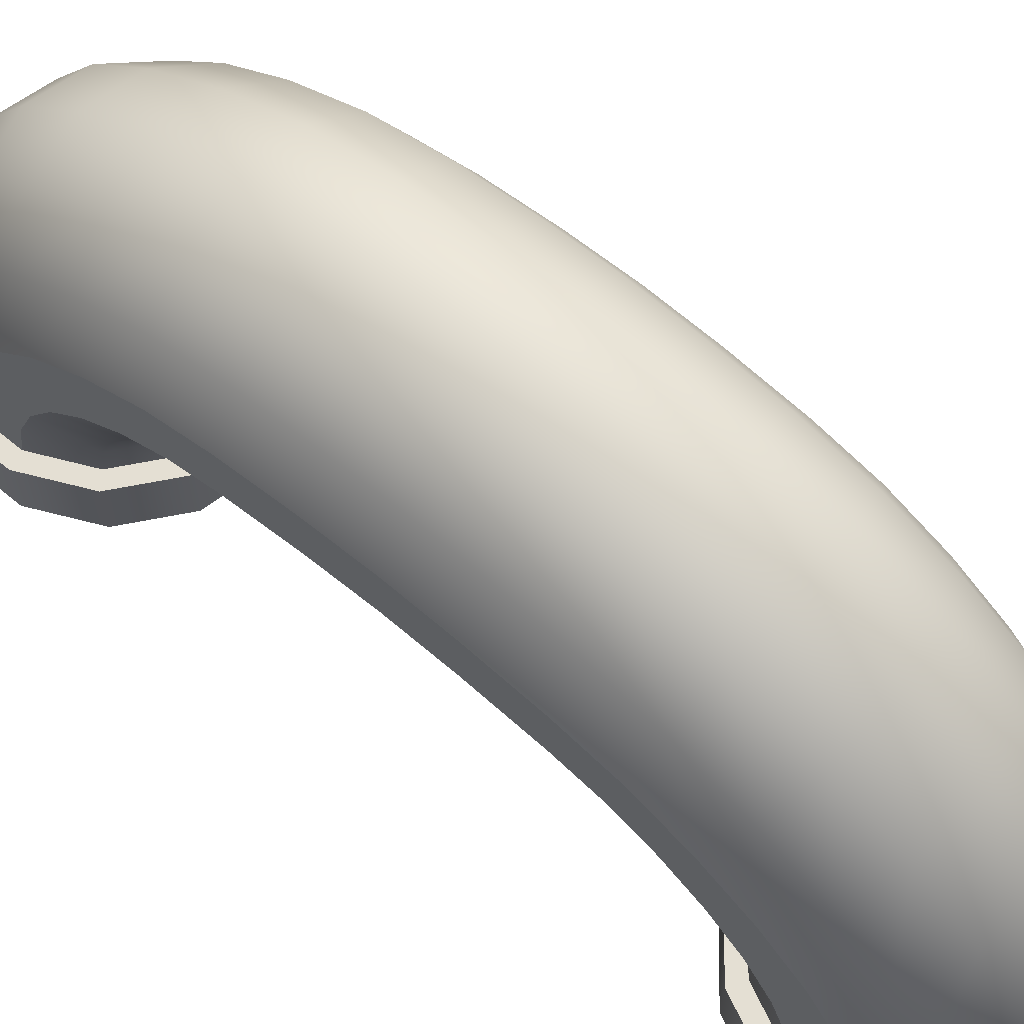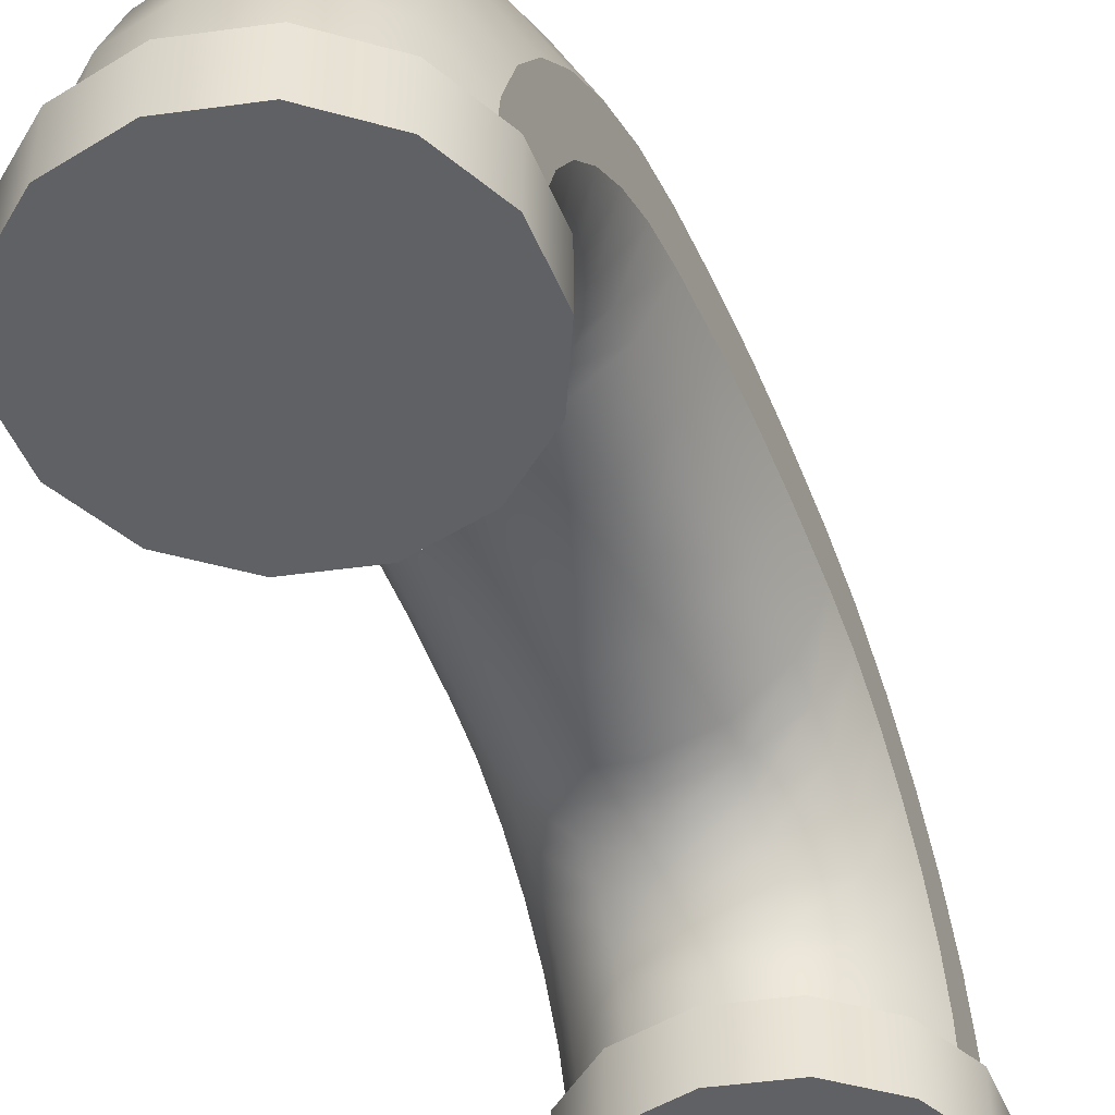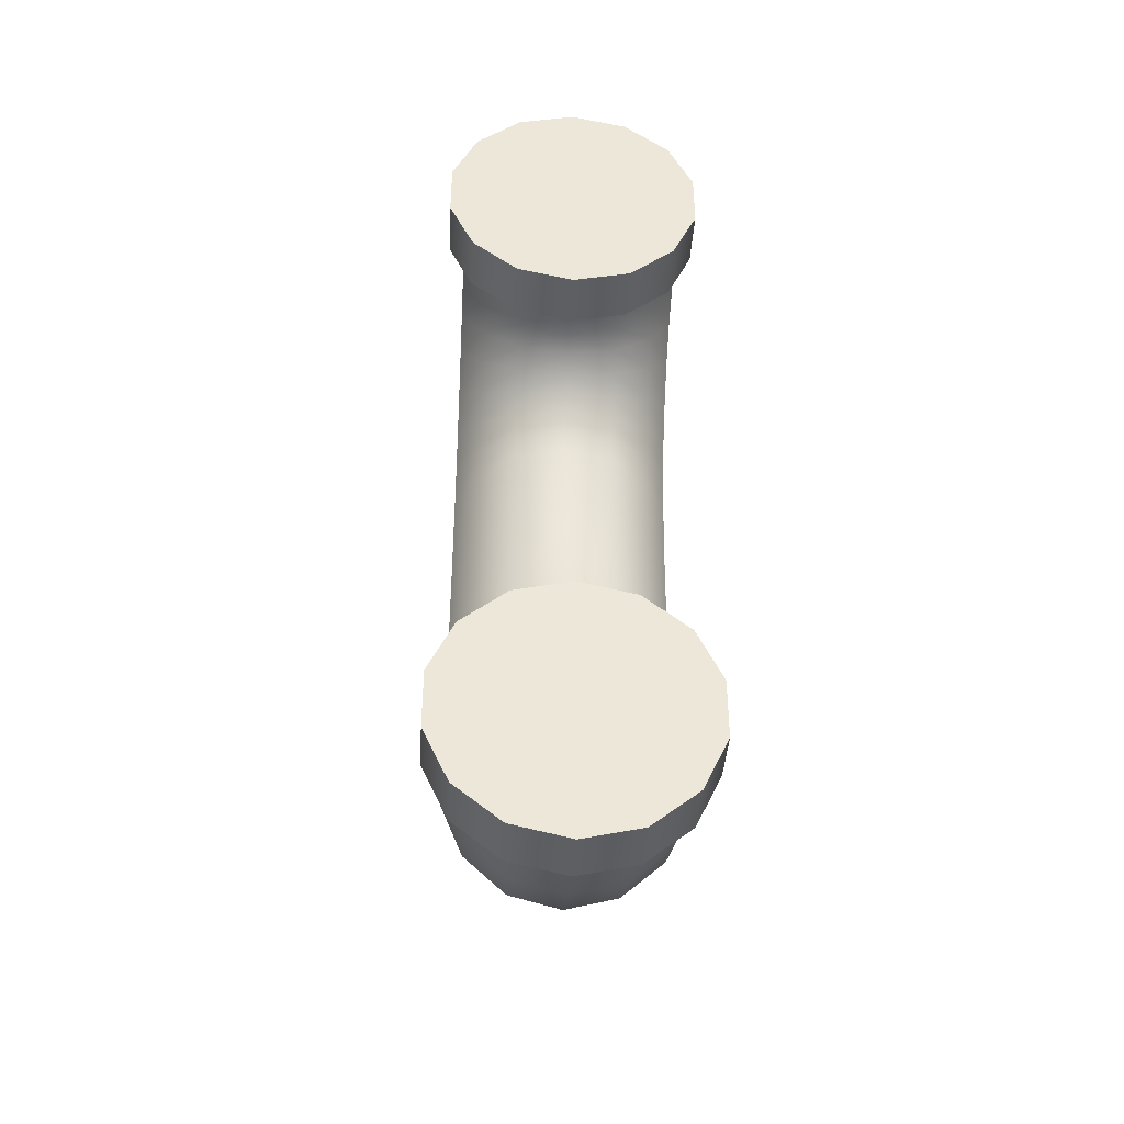
<metadata>
{"format":"obj","ext":"obj","renderer":"f3d","projection":"perspective","resolution":1024,"background":"white","views":[{"elev":66.5,"azim":-50.2,"up":"+Y"},{"elev":-48.0,"azim":21.8,"up":"+Y"},{"elev":-40.3,"azim":-3.2,"up":"+Z"}]}
</metadata>
<code>
o Cylinder.001
v -2.249 9.065 -3.067
v -1.246 9.882 -3.067
v -2.806 7.883 -3.067
v -2.249 8.641 -4.621
v -2.249 9.277 -1.515
v -2.806 7.538 -4.358
v -2.806 8.096 -1.515
v -2.806 8.171 -0.103
v -2.806 6.784 -1.515
v -2.806 6.86 -0.103
v -2.806 6.784 1.31
v -2.249 5.678 -0.103
v -2.806 8.096 1.31
v -2.806 7.883 2.861
v -2.249 9.277 1.31
v -2.249 9.065 2.861
v -2.249 8.641 4.415
v -1.246 9.882 2.861
v -2.806 7.538 4.152
v -2.806 6.913 5.385
v -2.806 6.312 3.86
v -2.806 5.832 4.816
v -2.806 5.173 5.68
v -2.249 4.862 4.303
v -2.249 4.372 4.943
v -2.249 3.768 5.485
v -1.246 3.828 4.433
v -1.246 3.373 4.846
v -1.246 2.848 5.165
v 0.004268 3.234 4.618
v 0.004268 2.772 4.903
v 0.004268 2.268 5.091
v 1.255 2.848 5.165
v 1.255 3.373 4.846
v 2.258 3.768 5.485
v 1.255 3.828 4.433
v 2.258 4.372 4.943
v 2.815 5.173 5.68
v 2.258 4.862 4.303
v 2.815 5.832 4.816
v 2.815 6.913 5.385
v 2.815 6.312 3.86
v 2.815 7.538 4.152
v 2.258 8.641 4.415
v 2.815 7.883 2.861
v 2.258 9.065 2.861
v 1.255 9.882 2.861
v 2.258 9.277 1.31
v 2.815 8.096 1.31
v 2.815 8.171 -0.103
v 2.815 6.784 1.31
v 2.815 6.86 -0.103
v 2.815 6.784 -1.515
v 2.258 5.678 -0.103
v 2.815 8.096 -1.515
v 2.815 7.883 -3.067
v 2.258 9.277 -1.515
v 2.258 9.065 -3.067
v 1.255 9.882 -3.067
v 2.258 8.641 -4.621
v 2.815 7.538 -4.358
v 2.815 6.913 -5.591
v 2.815 6.312 -4.066
v 2.815 5.832 -5.022
v 2.815 5.173 -5.886
v 2.258 4.862 -4.509
v 2.258 4.372 -5.149
v 2.258 3.768 -5.691
v 1.255 3.828 -4.639
v 1.255 3.373 -5.052
v 1.255 2.848 -5.371
v 0.004268 3.234 -4.824
v 0.004268 2.772 -5.108
v 0.004268 2.268 -5.297
v -1.246 2.848 -5.371
v -1.246 3.373 -5.052
v -2.249 3.768 -5.691
v -1.246 3.828 -4.639
v -2.249 4.372 -5.149
v -2.806 5.173 -5.886
v -2.249 4.862 -4.509
v -2.806 5.832 -5.022
v -2.806 6.913 -5.591
v -2.806 6.312 -4.066
v -2.249 5.208 -3.803
v -2.806 6.572 -3.067
v -2.249 5.39 -3.067
v -2.249 5.603 -1.515
v -1.246 4.785 -1.515
v -1.246 4.861 -0.103
v -1.246 4.785 1.31
v 0.004267 4.569 -0.103
v -2.249 5.603 1.31
v -2.249 5.39 2.861
v -2.806 6.572 2.861
v -2.249 5.208 3.597
v -1.246 4.443 3.415
v -1.246 4.19 3.949
v 0.004267 3.951 3.822
v 0.004267 3.634 4.252
v 1.255 4.19 3.949
v 1.255 4.443 3.415
v 2.258 5.208 3.597
v 2.258 5.39 2.861
v 2.815 6.572 2.861
v 2.258 5.603 1.31
v 1.255 4.785 1.31
v 1.255 4.861 -0.103
v 1.255 4.785 -1.515
v 2.258 5.603 -1.515
v 2.258 5.39 -3.067
v 2.815 6.572 -3.067
v 2.258 5.208 -3.803
v 1.255 4.443 -3.621
v 1.255 4.19 -4.154
v 0.004267 3.951 -4.028
v 0.004267 3.634 -4.457
v -1.246 4.19 -4.154
v -1.246 4.443 -3.621
v 0.004267 4.17 -3.556
v -1.246 4.572 -3.067
v 0.004267 4.28 -3.067
v 0.004267 4.493 -1.515
v 1.255 4.572 -3.067
v 1.255 4.572 2.861
v 0.004267 4.493 1.31
v 0.004267 4.28 2.861
v -1.246 4.572 2.861
v 0.004267 4.17 3.351
v -2.806 6.084 -6.704
v -2.249 7.894 -6.104
v -2.249 6.924 -7.44
v -1.246 8.578 -6.458
v -1.246 9.405 -4.803
v 0.004267 9.678 -4.868
v 0.004267 10.17 -3.067
v 0.004267 10.39 -1.515
v 1.255 9.405 -4.803
v -1.246 10.09 -1.515
v 1.255 10.09 -1.515
v 1.255 10.17 -0.103
v 2.258 9.353 -0.103
v 1.255 10.09 1.31
v 0.004267 10.39 1.31
v 0.004267 10.17 2.861
v 0.004267 9.678 4.662
v 1.255 9.405 4.597
v -1.246 9.405 4.597
v -1.246 10.09 1.31
v -1.246 10.17 -0.103
v -2.249 9.353 -0.103
v 0.004267 10.46 -0.103
v -1.246 8.578 6.252
v -2.249 7.894 5.898
v -2.249 6.924 7.234
v -2.806 6.084 6.498
v -2.806 5.087 7.434
v -2.806 4.377 6.409
v -2.806 3.468 6.967
v -2.249 3.085 5.902
v -2.249 2.342 6.173
v -1.246 2.277 5.376
v -1.246 1.541 5.466
v 0.004269 1.541 5.174
v 0.002804 1.541 4.81
v 1.255 1.541 5.466
v 1.427 1.541 5.141
v 1.255 2.277 5.376
v 2.258 2.342 6.173
v 2.258 3.085 5.902
v 2.815 3.468 6.967
v 2.815 4.377 6.409
v 2.815 5.087 7.434
v 2.815 6.084 6.498
v 2.258 6.924 7.234
v 2.258 7.894 5.898
v 1.255 8.578 6.252
v 1.255 7.522 7.744
v 0.004267 8.823 6.379
v 0.004267 7.74 7.926
v -1.246 7.522 7.744
v -1.246 6.293 8.997
v -2.249 5.784 8.358
v -2.249 4.477 9.213
v -2.806 3.968 8.148
v -2.806 2.751 8.603
v -2.806 2.489 7.325
v -2.806 1.541 7.466
v -2.249 1.541 6.284
v -2.554 1.541 6.066
v -3.178 1.541 7.389
v -3.176 0.1464 7.389
v -3.178 1.541 8.853
v -3.176 0.1464 8.854
v -2.806 1.541 8.777
v -2.249 1.541 9.959
v -2.249 3.014 9.755
v -1.246 3.196 10.55
v -1.246 4.832 9.949
v 0.004268 4.959 10.21
v 0.004268 6.475 9.226
v 1.255 6.293 8.997
v 1.255 4.832 9.949
v 1.255 3.196 10.55
v 2.258 4.477 9.213
v 2.258 3.014 9.755
v 2.258 1.541 9.959
v 2.815 2.751 8.603
v 2.815 1.541 8.777
v 3.187 1.541 8.854
v 2.815 1.541 7.466
v 3.187 1.541 7.389
v 3.189 0.1464 7.389
v 2.562 1.541 6.065
v 2.258 1.541 6.284
v 3.189 0.1464 8.853
v 2.565 0.1464 6.066
v 2.26 0.1464 6.284
v 1.432 0.1464 5.142
v 1.257 0.1464 5.466
v 0.006472 0.1464 5.174
v 0.007937 0.1464 4.81
v -1.416 0.1464 5.141
v -2.551 0.1464 6.064
v -1.421 1.541 5.142
v -1.244 0.1464 5.466
v -2.247 0.1464 6.284
v -2.804 0.1464 7.465
v -2.804 0.1464 8.777
v 2.817 0.1464 7.465
v 2.817 0.1464 8.777
v 1.257 0.1464 10.78
v 2.26 0.1464 9.959
v 2.565 0.1464 10.18
v 1.432 0.1464 11.1
v 2.562 1.541 10.18
v 1.427 1.541 11.1
v 1.255 1.541 10.78
v 0.004269 1.541 11.07
v 0.004268 3.261 10.84
v -1.246 1.541 10.78
v -1.421 1.541 11.1
v 0.002804 1.541 11.43
v -2.554 1.541 10.18
v -2.551 0.1464 10.18
v -1.416 0.1464 11.1
v -2.247 0.1464 9.959
v -1.244 0.1464 10.78
v 0.006472 0.1464 11.07
v 0.007937 0.1464 11.43
v 2.815 2.489 7.325
v 2.815 3.968 8.148
v 2.258 5.784 8.358
v 1.255 8.578 -6.458
v 2.258 7.894 -6.104
v 2.258 6.924 -7.44
v 2.815 6.084 -6.704
v 2.815 5.087 -7.64
v 2.815 4.377 -6.615
v 2.815 3.468 -7.173
v 2.258 3.085 -6.108
v 2.258 2.342 -6.379
v 1.255 2.277 -5.582
v 1.255 1.541 -5.672
v 0.004269 1.541 -5.38
v 0.002804 1.541 -5.016
v -1.246 1.541 -5.672
v 1.427 1.541 -5.347
v -1.246 2.277 -5.582
v -2.249 2.342 -6.379
v -2.249 3.085 -6.108
v -2.806 3.468 -7.173
v -2.806 4.377 -6.615
v -2.806 5.087 -7.64
v -2.806 3.968 -8.354
v -2.249 5.784 -8.564
v -2.249 4.477 -9.419
v -1.246 6.293 -9.203
v -1.246 7.522 -7.95
v 0.004267 7.74 -8.132
v 0.004267 8.823 -6.585
v 1.255 7.522 -7.95
v 1.255 6.293 -9.203
v 2.258 5.784 -8.564
v 2.258 4.477 -9.419
v 2.815 3.968 -8.354
v 2.815 2.751 -8.809
v 2.815 2.489 -7.531
v 2.815 1.541 -7.671
v 2.258 1.541 -6.49
v 2.562 1.541 -6.27
v 3.187 1.541 -7.595
v 3.189 0.1464 -7.595
v 3.187 1.541 -9.06
v 2.815 1.541 -8.983
v 3.189 0.1464 -9.059
v 2.565 0.1464 -6.272
v 2.26 0.1464 -6.49
v 1.432 0.1464 -5.348
v 1.257 0.1464 -5.672
v 0.006472 0.1464 -5.38
v 0.007937 0.1464 -5.016
v -1.416 0.1464 -5.347
v -2.551 0.1464 -6.27
v -1.421 1.541 -5.348
v -1.244 0.1464 -5.672
v -2.247 0.1464 -6.49
v -2.804 0.1464 -7.671
v -3.176 0.1464 -7.595
v -3.176 0.1464 -9.06
v -3.178 1.541 -7.595
v -2.554 1.541 -6.272
v -2.249 1.541 -6.49
v -2.806 1.541 -7.671
v -2.806 2.489 -7.531
v -2.806 2.751 -8.809
v -2.806 1.541 -8.983
v -2.249 3.014 -9.961
v -2.249 1.541 -10.16
v -1.246 3.196 -10.76
v -1.246 4.832 -10.16
v 0.004268 4.959 -10.42
v 0.004268 6.475 -9.432
v 1.255 4.832 -10.16
v 1.255 3.196 -10.76
v 2.258 3.014 -9.961
v 2.258 1.541 -10.16
v 2.562 1.541 -10.38
v 1.255 1.541 -10.98
v 1.427 1.541 -11.31
v 0.004269 1.541 -11.27
v 0.004268 3.261 -11.04
v -1.246 1.541 -10.98
v -1.421 1.541 -11.31
v 0.002804 1.541 -11.64
v -2.554 1.541 -10.38
v -2.551 0.1464 -10.38
v -3.178 1.541 -9.059
v -1.416 0.1464 -11.31
v -2.247 0.1464 -10.16
v -1.244 0.1464 -10.98
v 0.006472 0.1464 -11.27
v 1.257 0.1464 -10.98
v 2.26 0.1464 -10.16
v 1.432 0.1464 -11.31
v 0.007937 0.1464 -11.64
v 2.565 0.1464 -10.38
v 2.817 0.1464 -8.983
v 2.817 0.1464 -7.671
v -2.804 0.1464 -8.983
f 4 1 2
f 5 2 1
f 6 3 1
f 7 1 3
f 6 1 4
f 7 5 1
f 9 7 3
f 10 8 7
f 8 5 7
f 10 7 9
f 12 10 9
f 11 10 12
f 13 10 11
f 13 8 10
f 14 13 11
f 16 13 14
f 15 8 13
f 16 15 13
f 19 17 16
f 17 18 16
f 18 15 16
f 19 16 14
f 22 20 19
f 20 17 19
f 21 19 14
f 22 19 21
f 25 23 22
f 23 20 22
f 24 22 21
f 25 22 24
f 28 26 25
f 26 23 25
f 27 25 24
f 28 25 27
f 31 29 28
f 29 26 28
f 30 28 27
f 31 28 30
f 32 31 33
f 32 29 31
f 31 34 33
f 31 30 34
f 33 34 35
f 30 36 34
f 34 37 35
f 34 36 37
f 35 37 38
f 36 39 37
f 37 40 38
f 37 39 40
f 38 40 41
f 39 42 40
f 40 43 41
f 40 42 43
f 41 43 44
f 42 45 43
f 43 46 44
f 43 45 46
f 44 46 47
f 46 45 49
f 47 46 48
f 46 49 48
f 45 51 49
f 48 49 50
f 49 52 50
f 49 51 52
f 52 53 55
f 54 53 52
f 51 54 52
f 52 55 50
f 55 56 58
f 53 56 55
f 50 55 57
f 55 58 57
f 58 56 61
f 57 58 59
f 59 58 60
f 58 61 60
f 60 61 62
f 61 64 62
f 61 63 64
f 56 63 61
f 62 64 65
f 64 67 65
f 64 66 67
f 63 66 64
f 65 67 68
f 67 70 68
f 67 69 70
f 66 69 67
f 68 70 71
f 70 73 71
f 70 72 73
f 69 72 70
f 74 73 75
f 71 73 74
f 73 76 75
f 73 72 76
f 75 76 77
f 76 79 77
f 72 78 76
f 76 78 79
f 77 79 80
f 79 82 80
f 78 81 79
f 79 81 82
f 80 82 83
f 82 6 83
f 81 84 82
f 82 84 6
f 84 3 6
f 81 85 84
f 85 86 84
f 84 86 3
f 9 3 86
f 85 87 86
f 88 86 87
f 88 9 86
f 89 88 87
f 90 12 88
f 12 9 88
f 90 88 89
f 92 90 89
f 91 90 92
f 93 90 91
f 93 12 90
f 94 93 91
f 95 93 94
f 11 12 93
f 95 11 93
f 96 21 95
f 21 14 95
f 14 11 95
f 96 95 94
f 98 24 96
f 24 21 96
f 97 96 94
f 98 96 97
f 100 27 98
f 27 24 98
f 99 98 97
f 100 98 99
f 30 100 36
f 30 27 100
f 100 101 36
f 100 99 101
f 36 101 39
f 99 102 101
f 101 103 39
f 101 102 103
f 39 103 42
f 102 104 103
f 103 105 42
f 103 104 105
f 42 105 45
f 105 104 106
f 45 105 51
f 105 106 51
f 104 107 106
f 51 106 54
f 106 108 54
f 106 107 108
f 108 109 110
f 92 109 108
f 107 92 108
f 108 110 54
f 110 111 112
f 109 111 110
f 54 110 53
f 110 112 53
f 112 111 113
f 53 112 56
f 56 112 63
f 112 113 63
f 63 113 66
f 113 115 66
f 113 114 115
f 111 114 113
f 66 115 69
f 115 117 69
f 115 116 117
f 114 116 115
f 72 117 78
f 69 117 72
f 117 118 78
f 117 116 118
f 78 118 81
f 118 85 81
f 116 119 118
f 118 119 85
f 119 87 85
f 116 120 119
f 120 121 119
f 119 121 87
f 89 87 121
f 120 122 121
f 123 121 122
f 123 89 121
f 123 122 124
f 92 123 109
f 92 89 123
f 123 124 109
f 124 122 120
f 109 124 111
f 111 124 114
f 124 120 114
f 114 120 116
f 104 125 107
f 125 126 107
f 107 126 92
f 125 127 126
f 128 126 127
f 91 92 126
f 128 91 126
f 129 97 128
f 97 94 128
f 94 91 128
f 129 128 127
f 99 129 102
f 99 97 129
f 129 125 102
f 129 127 125
f 102 125 104
f 130 83 131
f 80 83 130
f 83 4 131
f 83 6 4
f 132 131 133
f 130 131 132
f 131 134 133
f 131 4 134
f 133 134 135
f 4 2 134
f 134 136 135
f 134 2 136
f 140 59 136
f 136 59 138
f 139 136 2
f 136 138 135
f 139 137 136
f 140 136 137
f 57 59 140
f 141 140 137
f 142 140 141
f 142 57 140
f 50 57 142
f 143 48 142
f 48 50 142
f 143 142 141
f 145 47 143
f 47 48 143
f 144 143 141
f 145 143 144
f 148 146 145
f 147 145 146
f 147 47 145
f 145 149 18
f 148 145 18
f 145 144 149
f 18 149 15
f 149 150 151
f 144 150 149
f 149 151 15
f 8 151 5
f 151 139 5
f 15 151 8
f 151 150 139
f 150 137 139
f 150 152 137
f 144 152 150
f 141 137 152
f 144 141 152
f 154 153 148
f 153 146 148
f 17 148 18
f 154 148 17
f 156 155 154
f 155 153 154
f 20 154 17
f 156 154 20
f 158 157 156
f 157 155 156
f 23 156 20
f 158 156 23
f 160 159 158
f 159 157 158
f 26 158 23
f 160 158 26
f 162 161 160
f 161 159 160
f 29 160 26
f 162 160 29
f 164 163 162
f 163 161 162
f 32 162 29
f 164 162 32
f 163 164 165
f 164 167 165
f 164 166 167
f 164 168 166
f 164 32 168
f 166 168 169
f 32 33 168
f 168 170 169
f 168 33 170
f 169 170 171
f 33 35 170
f 170 172 171
f 170 35 172
f 171 172 173
f 35 38 172
f 172 174 173
f 172 38 174
f 173 174 175
f 38 41 174
f 174 176 175
f 174 41 176
f 175 176 177
f 41 44 176
f 176 147 177
f 176 44 147
f 178 177 179
f 175 177 178
f 177 146 179
f 177 147 146
f 181 180 179
f 178 179 180
f 153 179 146
f 181 179 153
f 183 182 181
f 182 180 181
f 155 181 153
f 183 181 155
f 185 184 183
f 184 182 183
f 157 183 155
f 185 183 157
f 187 186 185
f 186 184 185
f 159 185 157
f 187 185 159
f 189 188 187
f 188 186 187
f 161 187 159
f 189 187 161
f 189 191 188
f 163 189 161
f 163 190 189
f 189 190 191
f 192 191 190
f 194 191 192
f 194 193 191
f 195 191 193
f 195 188 191
f 196 195 193
f 195 196 197
f 188 195 186
f 195 197 186
f 196 198 197
f 197 198 199
f 186 197 184
f 197 199 184
f 198 200 199
f 184 199 182
f 199 200 201
f 199 201 182
f 203 201 200
f 203 202 201
f 202 180 201
f 182 201 180
f 204 203 200
f 206 203 204
f 206 205 203
f 205 202 203
f 207 206 204
f 209 206 207
f 209 208 206
f 208 205 206
f 209 210 212
f 207 210 209
f 211 208 209
f 209 212 211
f 215 211 212
f 216 213 212
f 217 212 213
f 217 214 212
f 215 212 214
f 216 212 210
f 218 217 213
f 220 217 218
f 220 219 217
f 219 214 217
f 220 221 222
f 220 222 219
f 221 223 222
f 223 165 222
f 222 167 219
f 222 165 167
f 226 224 223
f 224 225 223
f 223 225 165
f 221 226 223
f 226 227 224
f 227 228 192
f 227 192 224
f 228 229 194
f 228 194 192
f 218 213 230
f 230 216 231
f 230 213 216
f 233 231 216
f 232 233 234
f 233 216 234
f 234 216 210
f 235 234 236
f 232 234 235
f 234 210 236
f 207 236 210
f 238 236 207
f 238 237 236
f 235 236 237
f 239 237 238
f 207 204 238
f 238 240 239
f 238 204 240
f 241 239 240
f 204 200 240
f 198 240 200
f 241 240 198
f 241 196 244
f 196 241 198
f 241 243 239
f 241 242 243
f 241 244 242
f 194 245 244
f 245 242 244
f 196 193 244
f 194 244 193
f 248 246 245
f 245 246 242
f 247 245 194
f 248 245 247
f 232 250 249
f 249 250 246
f 250 235 237
f 232 235 250
f 246 250 243
f 250 237 243
f 247 194 229
f 246 243 242
f 239 243 237
f 163 225 190
f 224 190 225
f 163 165 225
f 192 190 224
f 219 167 214
f 166 215 214
f 166 169 215
f 215 251 211
f 215 169 251
f 211 251 208
f 169 171 251
f 251 252 208
f 251 171 252
f 208 252 205
f 171 173 252
f 252 253 205
f 252 173 253
f 205 253 202
f 173 175 253
f 253 178 202
f 253 175 178
f 166 214 167
f 202 178 180
f 44 47 147
f 5 139 2
f 135 138 254
f 138 255 254
f 138 60 255
f 59 60 138
f 254 255 256
f 255 257 256
f 255 62 257
f 60 62 255
f 256 257 258
f 257 259 258
f 257 65 259
f 62 65 257
f 258 259 260
f 259 261 260
f 259 68 261
f 65 68 259
f 260 261 262
f 261 263 262
f 261 71 263
f 68 71 261
f 262 263 264
f 263 265 264
f 263 74 265
f 71 74 263
f 265 266 268
f 267 266 265
f 265 269 267
f 265 268 264
f 265 74 269
f 267 269 270
f 269 271 270
f 74 75 269
f 269 75 271
f 270 271 272
f 271 273 272
f 75 77 271
f 271 77 273
f 272 273 274
f 273 130 274
f 77 80 273
f 273 80 130
f 275 274 276
f 272 274 275
f 274 132 276
f 274 130 132
f 277 276 278
f 275 276 277
f 276 279 278
f 276 132 279
f 278 279 280
f 132 133 279
f 279 281 280
f 279 133 281
f 281 282 280
f 281 254 282
f 135 254 281
f 133 135 281
f 280 282 283
f 282 284 283
f 282 256 284
f 254 256 282
f 283 284 285
f 284 286 285
f 284 258 286
f 256 258 284
f 285 286 287
f 286 288 287
f 286 260 288
f 258 260 286
f 287 288 289
f 288 290 289
f 288 262 290
f 260 262 288
f 290 291 292
f 264 291 290
f 262 264 290
f 290 292 289
f 292 295 289
f 292 297 293
f 296 292 293
f 292 291 297
f 296 294 292
f 292 294 295
f 293 297 298
f 297 300 298
f 297 299 300
f 291 299 297
f 300 302 301
f 300 299 302
f 301 302 303
f 266 303 302
f 268 302 299
f 268 266 302
f 306 303 304
f 305 304 303
f 266 305 303
f 301 303 306
f 306 304 307
f 307 309 308
f 307 304 309
f 308 309 310
f 311 310 309
f 312 309 304
f 312 311 309
f 305 312 304
f 311 312 313
f 312 305 267
f 312 267 313
f 311 313 314
f 313 315 314
f 267 270 313
f 313 270 315
f 314 315 316
f 315 275 316
f 270 272 315
f 315 272 275
f 317 316 318
f 314 316 317
f 316 277 318
f 316 275 277
f 319 318 320
f 317 318 319
f 318 321 320
f 318 277 321
f 320 321 322
f 277 278 321
f 321 323 322
f 321 278 323
f 323 324 322
f 323 283 324
f 280 283 323
f 278 280 323
f 322 324 325
f 324 326 325
f 324 285 326
f 283 285 324
f 325 326 327
f 326 295 327
f 326 287 295
f 285 287 326
f 294 328 327
f 328 329 327
f 294 327 295
f 325 327 329
f 328 330 329
f 330 331 329
f 332 329 331
f 332 325 329
f 333 332 331
f 322 325 332
f 333 320 332
f 320 322 332
f 333 336 319
f 319 320 333
f 335 333 331
f 333 334 336
f 335 334 333
f 337 336 334
f 310 336 337
f 319 336 338
f 310 338 336
f 311 338 310
f 317 338 311
f 319 338 317
f 337 339 341
f 337 334 339
f 310 337 340
f 337 341 340
f 339 342 341
f 343 347 344
f 346 343 342
f 343 345 347
f 346 345 343
f 344 347 296
f 347 294 296
f 345 328 347
f 347 328 294
f 339 346 342
f 346 330 345
f 339 335 346
f 346 335 330
f 345 330 328
f 344 296 348
f 296 349 348
f 293 298 349
f 296 293 349
f 310 340 350
f 308 310 350
f 339 334 335
f 330 335 331
f 317 311 314
f 267 305 266
f 291 268 299
f 287 289 295
f 264 268 291
f 248 249 246
f 226 221 220
f 344 341 343
f 220 218 226
f 218 230 227
f 226 218 227
f 230 231 228
f 231 233 229
f 228 231 229
f 233 232 248
f 232 249 248
f 248 247 233
f 247 229 233
f 228 227 230
f 344 348 350
f 348 349 308
f 349 298 308
f 298 300 307
f 308 298 307
f 300 301 306
f 306 307 300
f 308 350 348
f 350 340 344
f 340 341 344
f 341 342 343

</code>
